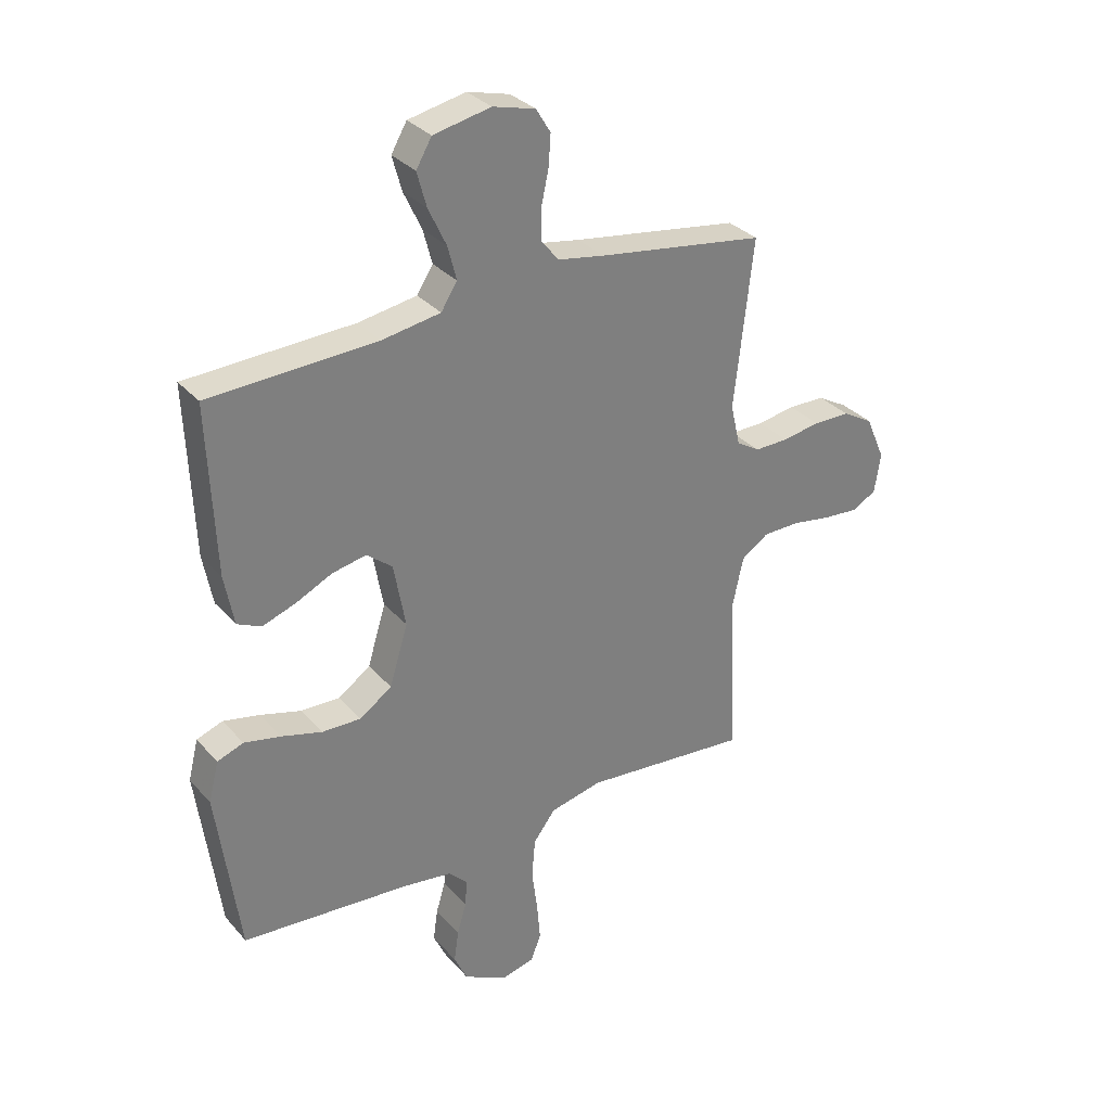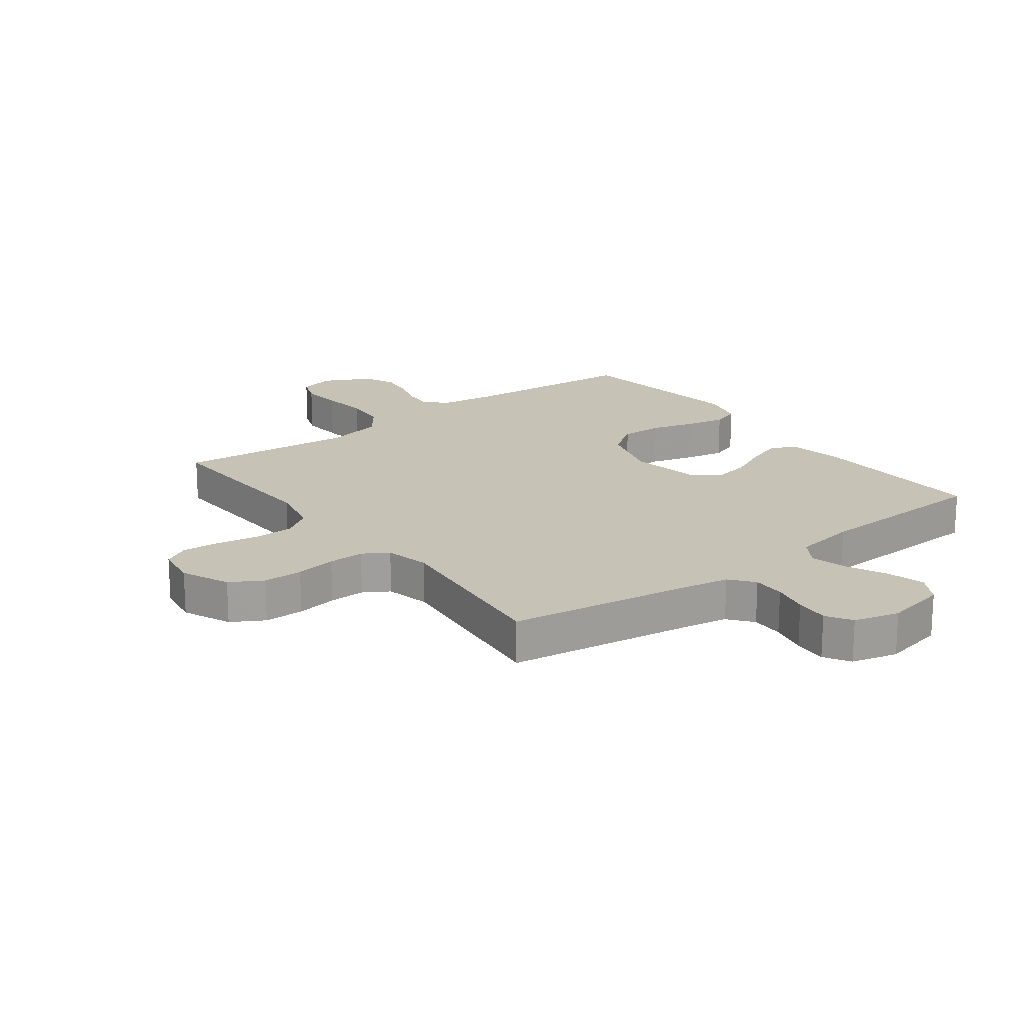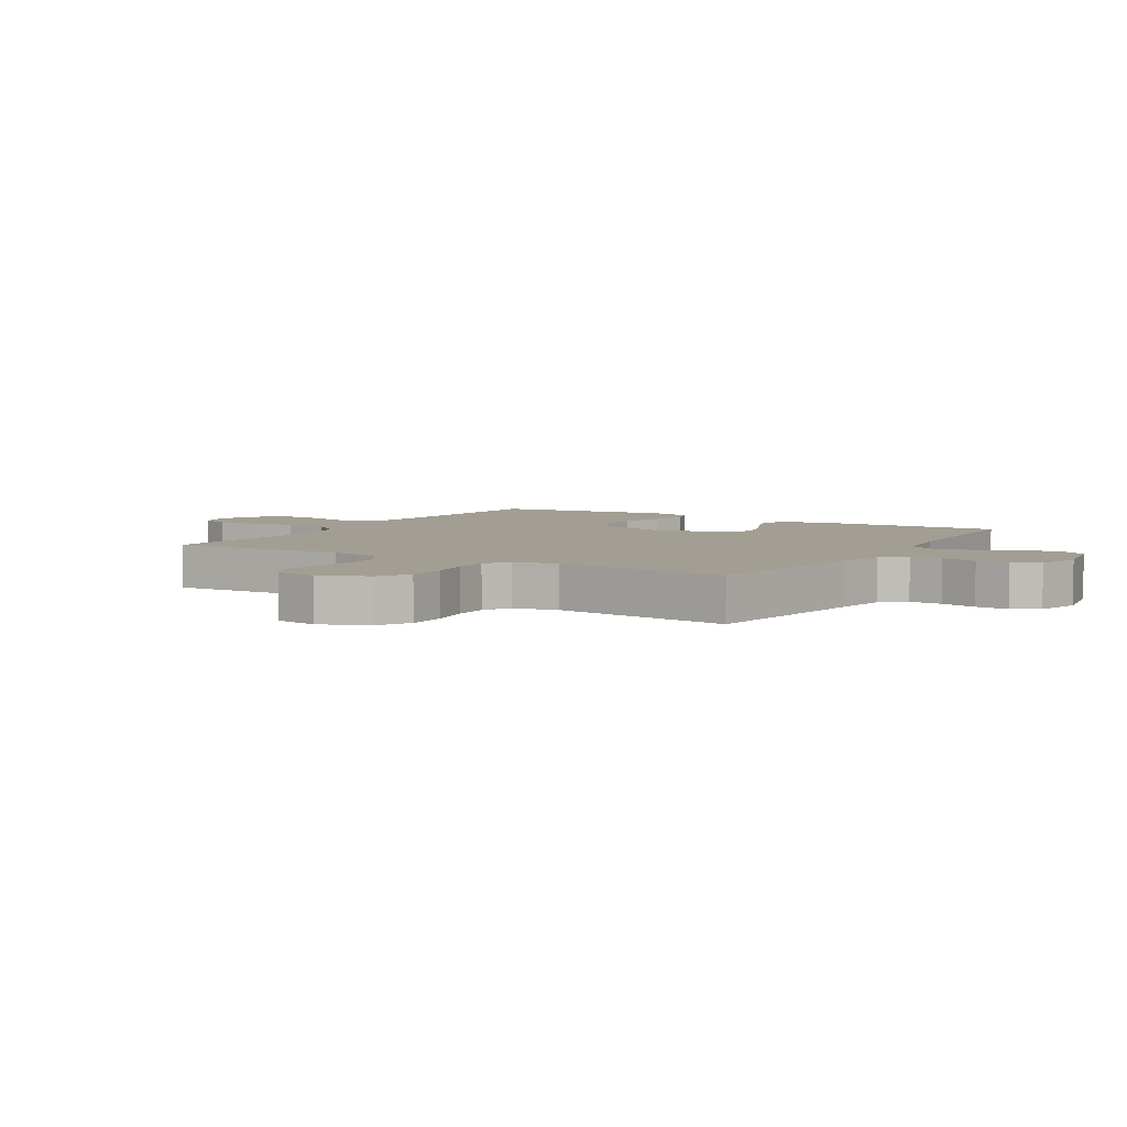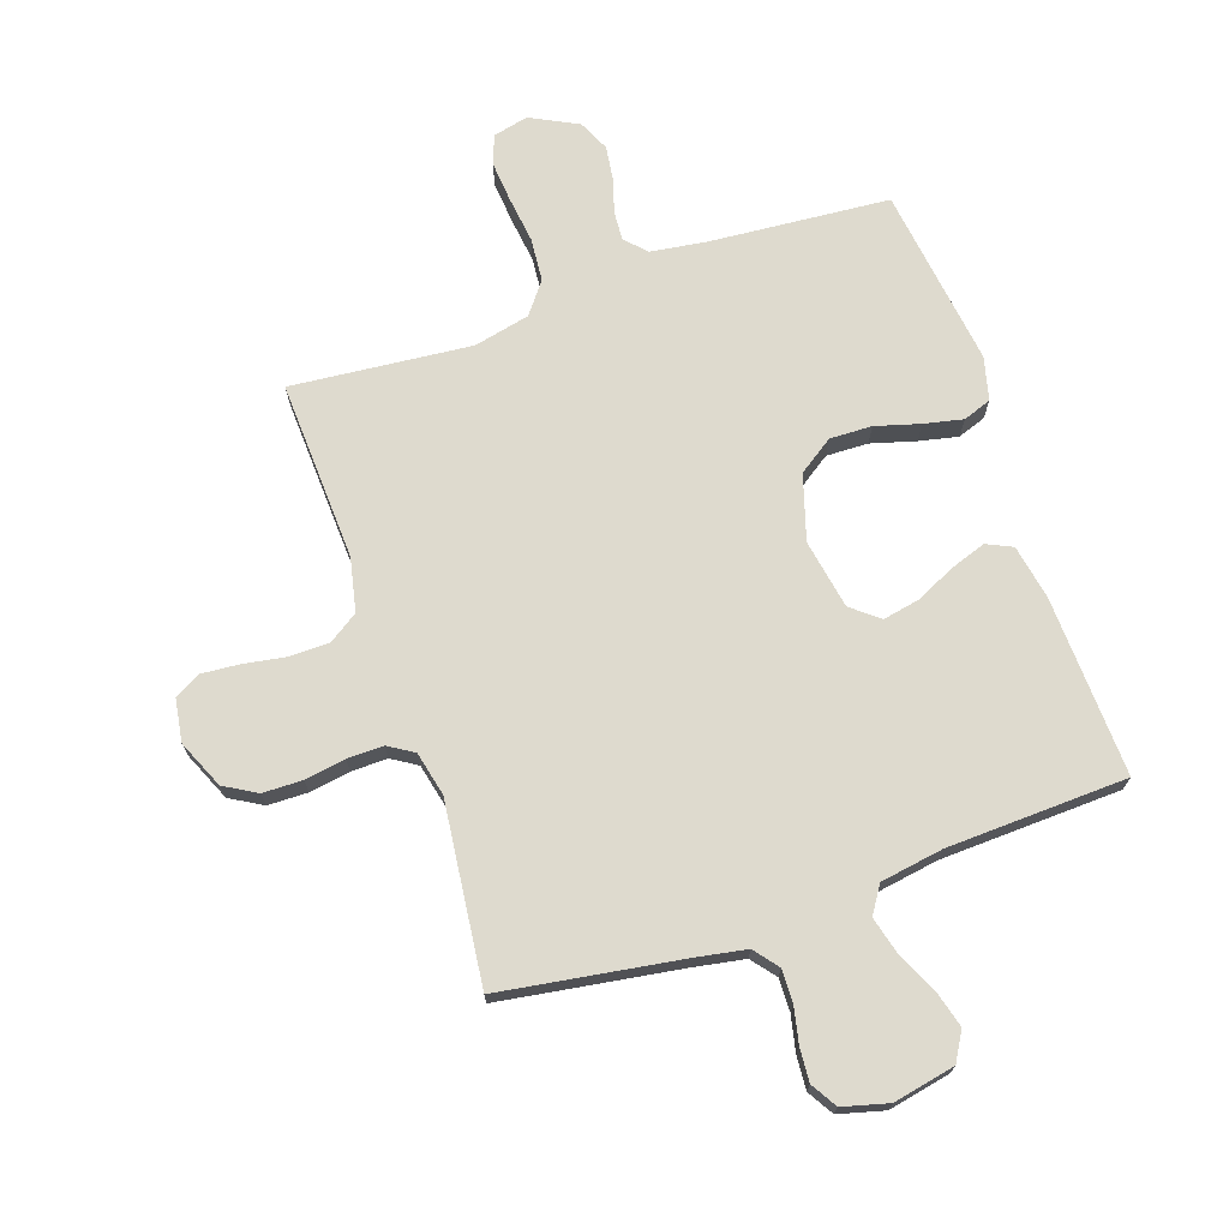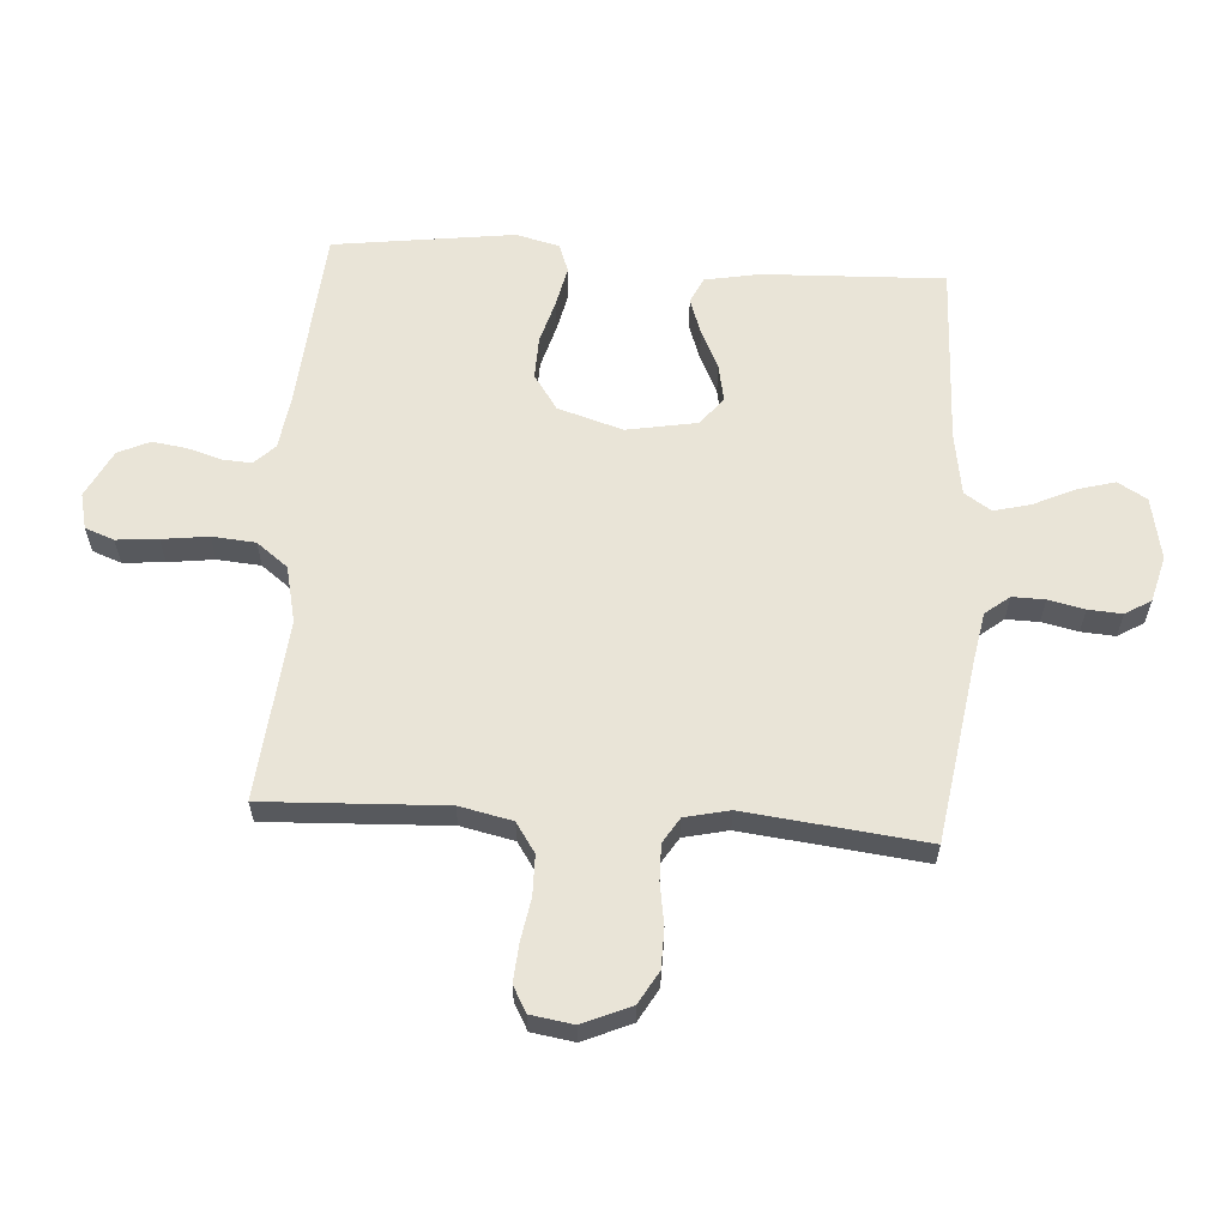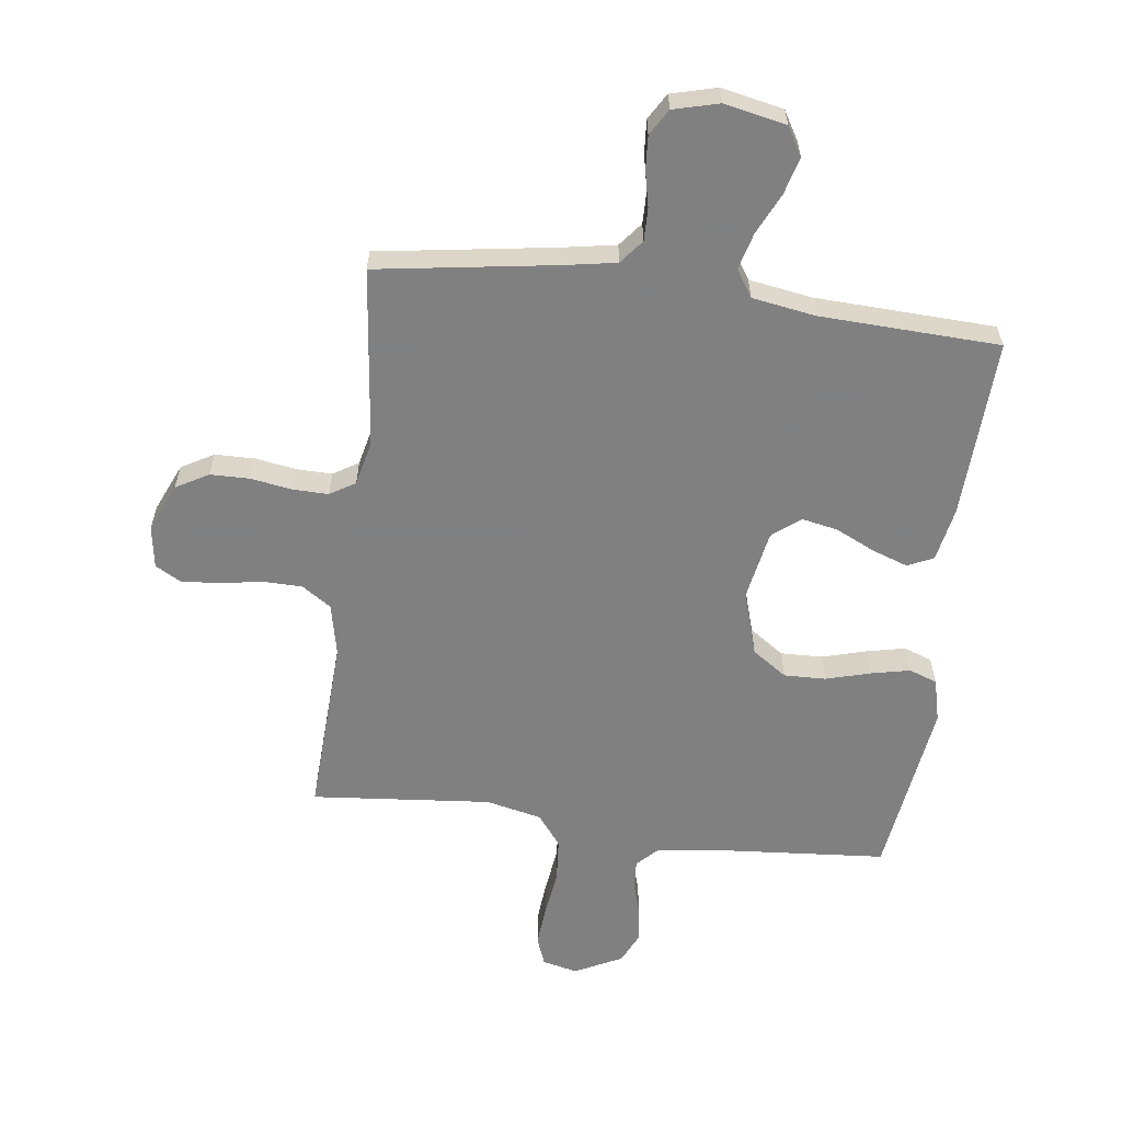
<metadata>
{"format":"obj","ext":"obj","renderer":"f3d","projection":"perspective","resolution":1024,"background":"white","views":[{"elev":31.8,"azim":146.2,"up":"+Z"},{"elev":19.3,"azim":-37.1,"up":"+Y"},{"elev":5.2,"azim":-58.5,"up":"+Y"},{"elev":71.2,"azim":-18.8,"up":"+Y"},{"elev":60.9,"azim":-86.1,"up":"+Y"},{"elev":-60.0,"azim":-7.4,"up":"+Y"}]}
</metadata>
<code>
v 0.5 0.07 -0.5
v 0.2 0.07 -0.524
v 0.108 0.07 -0.537
v 0.075 0.07 -0.571
v 0.078 0.07 -0.619
v 0.095 0.07 -0.676
v 0.103 0.07 -0.733
v 0.079 0.07 -0.785
v 0 0.07 -0.825
v -0.059 0.07 -0.811
v -0.077 0.07 -0.763
v -0.071 0.07 -0.694
v -0.061 0.07 -0.617
v -0.067 0.07 -0.545
v -0.107 0.07 -0.493
v -0.2 0.07 -0.472
v -0.5 0.07 -0.5
v -0.486 0.07 -0.2
v -0.505 0.07 -0.112
v -0.554 0.07 -0.079
v -0.62 0.07 -0.078
v -0.691 0.07 -0.09
v -0.754 0.07 -0.095
v -0.797 0.07 -0.071
v -0.808 0.07 0
v -0.773 0.07 0.08
v -0.719 0.07 0.111
v -0.653 0.07 0.112
v -0.585 0.07 0.101
v -0.525 0.07 0.1
v -0.483 0.07 0.126
v -0.466 0.07 0.2
v -0.5 0.07 0.5
v -0.2 0.07 0.546
v -0.116 0.07 0.561
v -0.084 0.07 0.601
v -0.085 0.07 0.655
v -0.098 0.07 0.715
v -0.102 0.07 0.771
v -0.076 0.07 0.814
v 0 0.07 0.834
v 0.103 0.07 0.813
v 0.131 0.07 0.765
v 0.114 0.07 0.703
v 0.082 0.07 0.635
v 0.066 0.07 0.574
v 0.095 0.07 0.529
v 0.2 0.07 0.512
v 0.5 0.07 0.5
v 0.488 0.07 0.2
v 0.471 0.07 0.109
v 0.428 0.07 0.089
v 0.368 0.07 0.11
v 0.303 0.07 0.141
v 0.242 0.07 0.153
v 0.196 0.07 0.116
v 0.175 0.07 0
v 0.208 0.07 -0.108
v 0.266 0.07 -0.148
v 0.336 0.07 -0.146
v 0.41 0.07 -0.125
v 0.475 0.07 -0.111
v 0.522 0.07 -0.128
v 0.54 0.07 -0.2
v 0.5 0 -0.5
v 0.2 0 -0.524
v 0.108 0 -0.537
v 0.075 0 -0.571
v 0.078 0 -0.619
v 0.095 0 -0.676
v 0.103 0 -0.733
v 0.079 0 -0.785
v 0 0 -0.825
v -0.059 0 -0.811
v -0.077 0 -0.763
v -0.071 0 -0.694
v -0.061 0 -0.617
v -0.067 0 -0.545
v -0.107 0 -0.493
v -0.2 0 -0.472
v -0.5 0 -0.5
v -0.486 0 -0.2
v -0.505 0 -0.112
v -0.554 0 -0.079
v -0.62 0 -0.078
v -0.691 0 -0.09
v -0.754 0 -0.095
v -0.797 0 -0.071
v -0.808 0 0
v -0.773 0 0.08
v -0.719 0 0.111
v -0.653 0 0.112
v -0.585 0 0.101
v -0.525 0 0.1
v -0.483 0 0.126
v -0.466 0 0.2
v -0.5 0 0.5
v -0.2 0 0.546
v -0.116 0 0.561
v -0.084 0 0.601
v -0.085 0 0.655
v -0.098 0 0.715
v -0.102 0 0.771
v -0.076 0 0.814
v 0 0 0.834
v 0.103 0 0.813
v 0.131 0 0.765
v 0.114 0 0.703
v 0.082 0 0.635
v 0.066 0 0.574
v 0.095 0 0.529
v 0.2 0 0.512
v 0.5 0 0.5
v 0.488 0 0.2
v 0.471 0 0.109
v 0.428 0 0.089
v 0.368 0 0.11
v 0.303 0 0.141
v 0.242 0 0.153
v 0.196 0 0.116
v 0.175 0 0
v 0.208 0 -0.108
v 0.266 0 -0.148
v 0.336 0 -0.146
v 0.41 0 -0.125
v 0.475 0 -0.111
v 0.522 0 -0.128
v 0.54 0 -0.2
f 63 64 1 2
f 60 61 62 63
f 60 63 2 3
f 59 60 3 4
f 58 59 4
f 57 58 4
f 51 52 53 54
f 51 54 55
f 48 49 50 51
f 47 48 51 55
f 46 47 55 56
f 42 43 44 45
f 42 45 46
f 41 42 46
f 40 41 46
f 37 38 39 40
f 36 37 40 46
f 35 36 46 56
f 32 33 34
f 31 32 34 35
f 26 27 28 29
f 26 29 30
f 25 26 30
f 24 25 30
f 21 22 23 24
f 20 21 24 30
f 19 20 30 31
f 16 17 18
f 15 16 18 19
f 10 11 12 13
f 8 9 10 13
f 8 13 14
f 5 6 7 8
f 4 5 8 14
f 57 4 14 15
f 31 35 56 57
f 15 19 31 57
f 66 65 128 127
f 127 126 125 124
f 67 66 127 124
f 68 67 124 123
f 68 123 122
f 68 122 121
f 118 117 116 115
f 119 118 115
f 115 114 113 112
f 119 115 112 111
f 120 119 111 110
f 109 108 107 106
f 110 109 106
f 110 106 105
f 110 105 104
f 104 103 102 101
f 110 104 101 100
f 120 110 100 99
f 98 97 96
f 99 98 96 95
f 93 92 91 90
f 94 93 90
f 94 90 89
f 94 89 88
f 88 87 86 85
f 94 88 85 84
f 95 94 84 83
f 82 81 80
f 83 82 80 79
f 77 76 75 74
f 77 74 73 72
f 78 77 72
f 72 71 70 69
f 78 72 69 68
f 79 78 68 121
f 121 120 99 95
f 121 95 83 79
f 1 65 66 2
f 2 66 67 3
f 3 67 68 4
f 4 68 69 5
f 5 69 70 6
f 6 70 71 7
f 7 71 72 8
f 8 72 73 9
f 9 73 74 10
f 10 74 75 11
f 11 75 76 12
f 12 76 77 13
f 13 77 78 14
f 14 78 79 15
f 15 79 80 16
f 16 80 81 17
f 17 81 82 18
f 18 82 83 19
f 19 83 84 20
f 20 84 85 21
f 21 85 86 22
f 22 86 87 23
f 23 87 88 24
f 24 88 89 25
f 25 89 90 26
f 26 90 91 27
f 27 91 92 28
f 28 92 93 29
f 29 93 94 30
f 30 94 95 31
f 31 95 96 32
f 32 96 97 33
f 33 97 98 34
f 34 98 99 35
f 35 99 100 36
f 36 100 101 37
f 37 101 102 38
f 38 102 103 39
f 39 103 104 40
f 40 104 105 41
f 41 105 106 42
f 42 106 107 43
f 43 107 108 44
f 44 108 109 45
f 45 109 110 46
f 46 110 111 47
f 47 111 112 48
f 48 112 113 49
f 49 113 114 50
f 50 114 115 51
f 51 115 116 52
f 52 116 117 53
f 53 117 118 54
f 54 118 119 55
f 55 119 120 56
f 56 120 121 57
f 57 121 122 58
f 58 122 123 59
f 59 123 124 60
f 60 124 125 61
f 61 125 126 62
f 62 126 127 63
f 63 127 128 64
f 64 128 65 1

</code>
